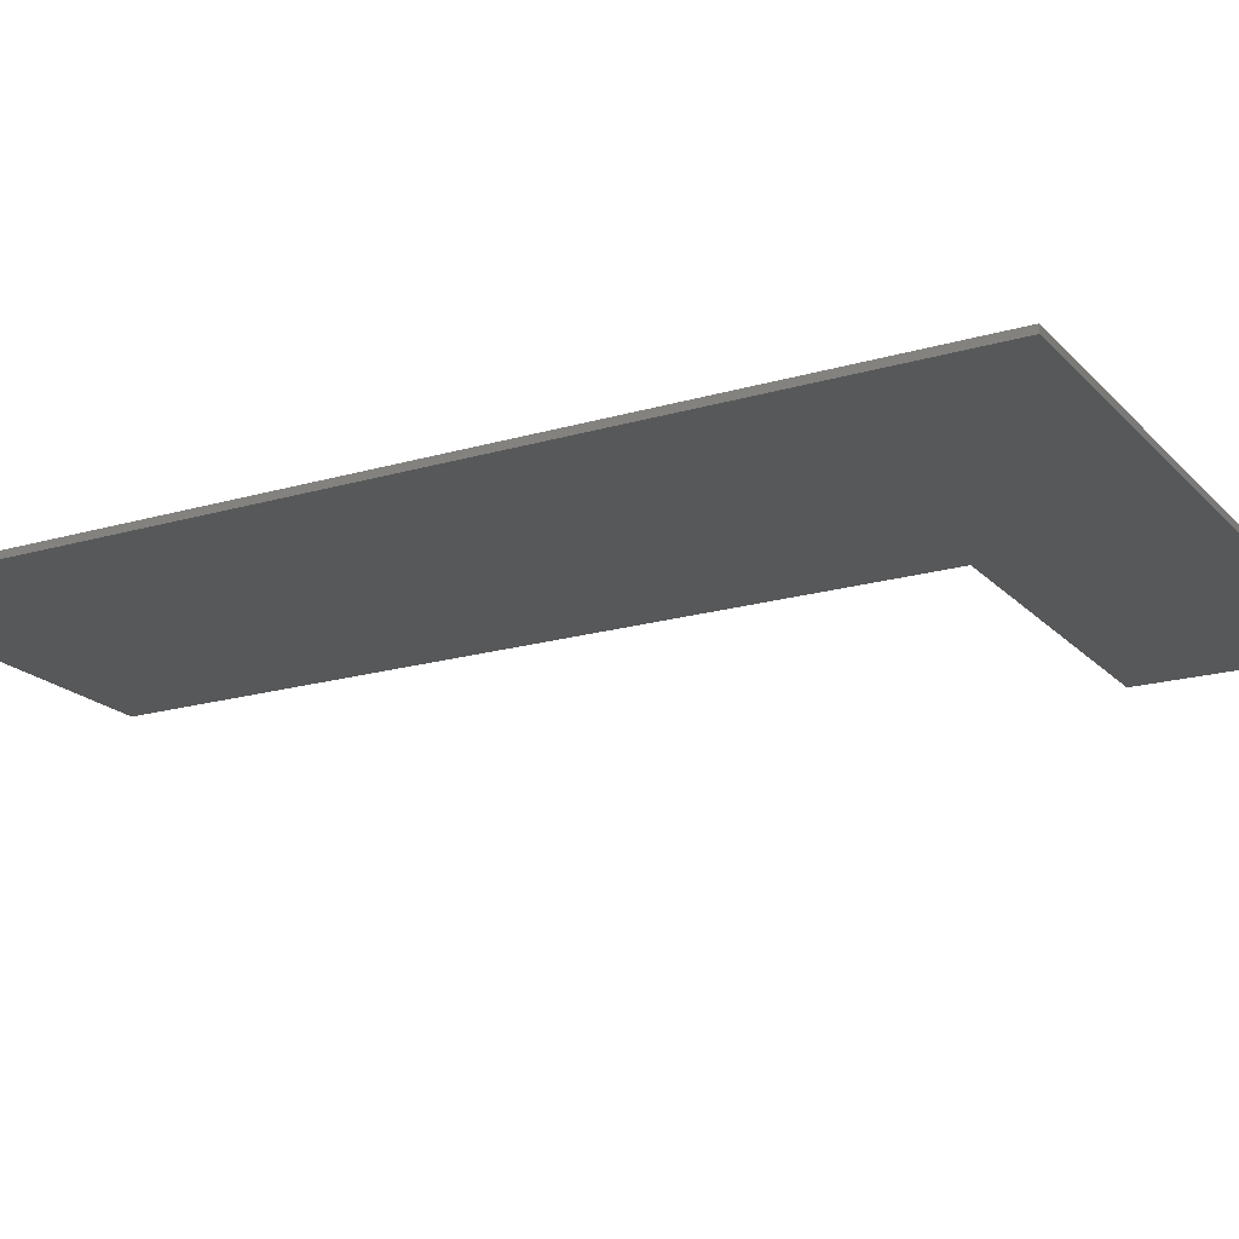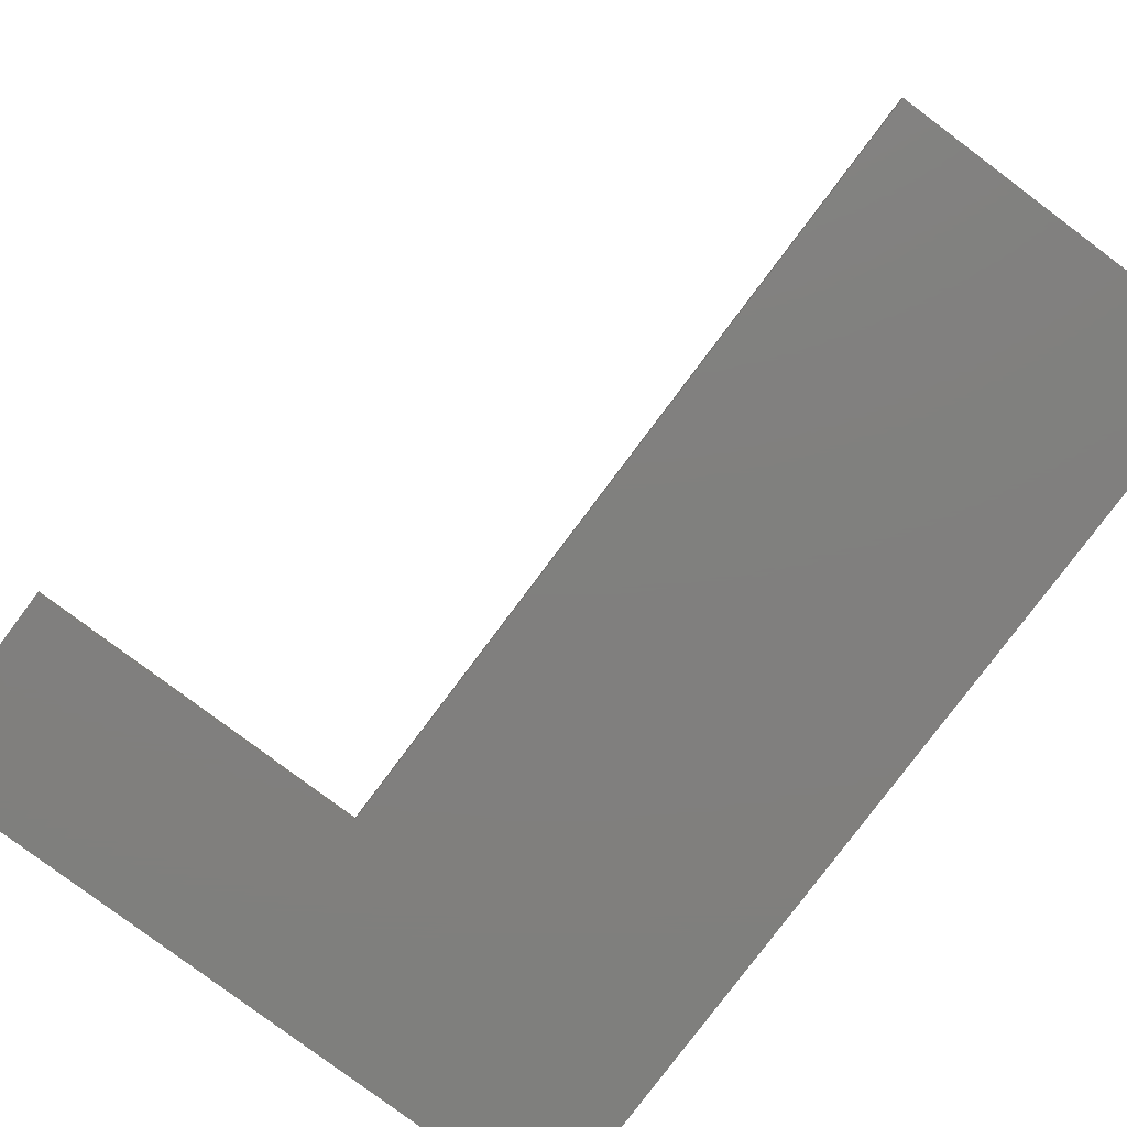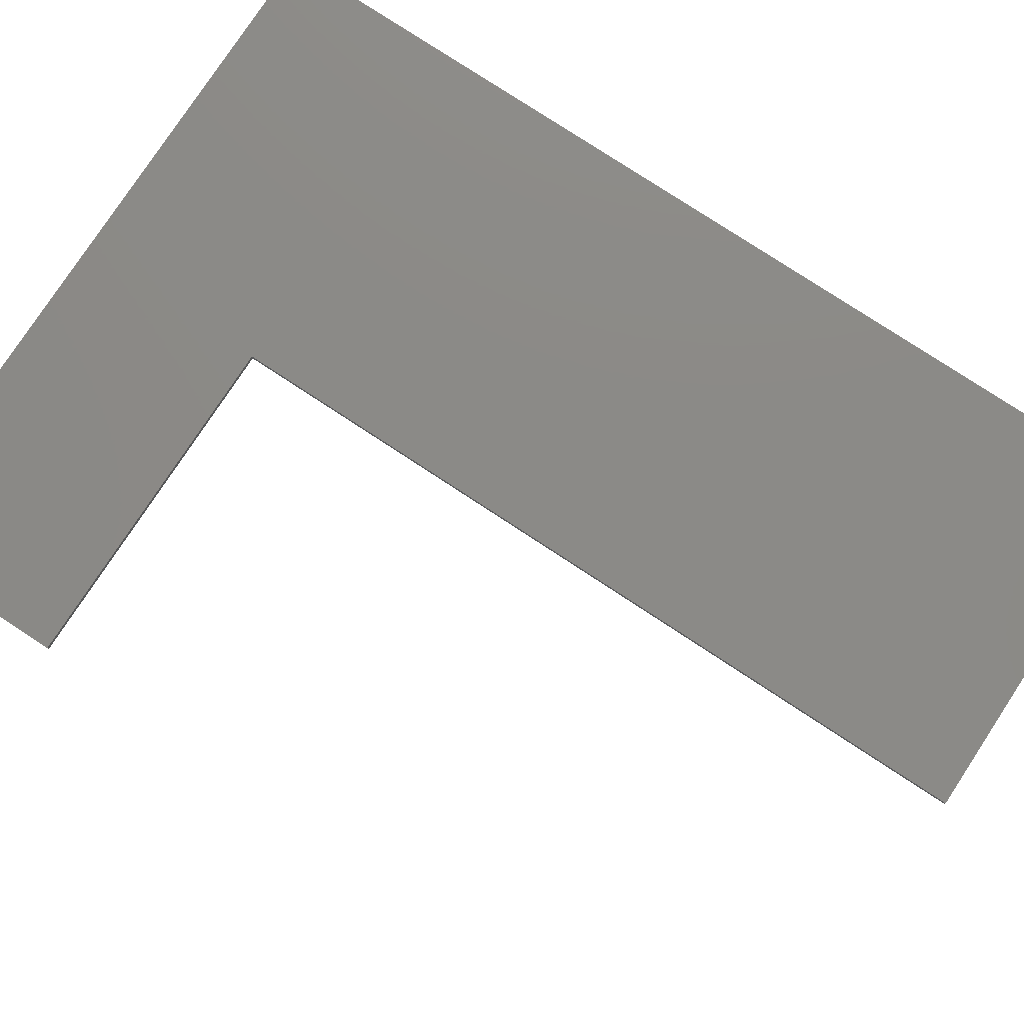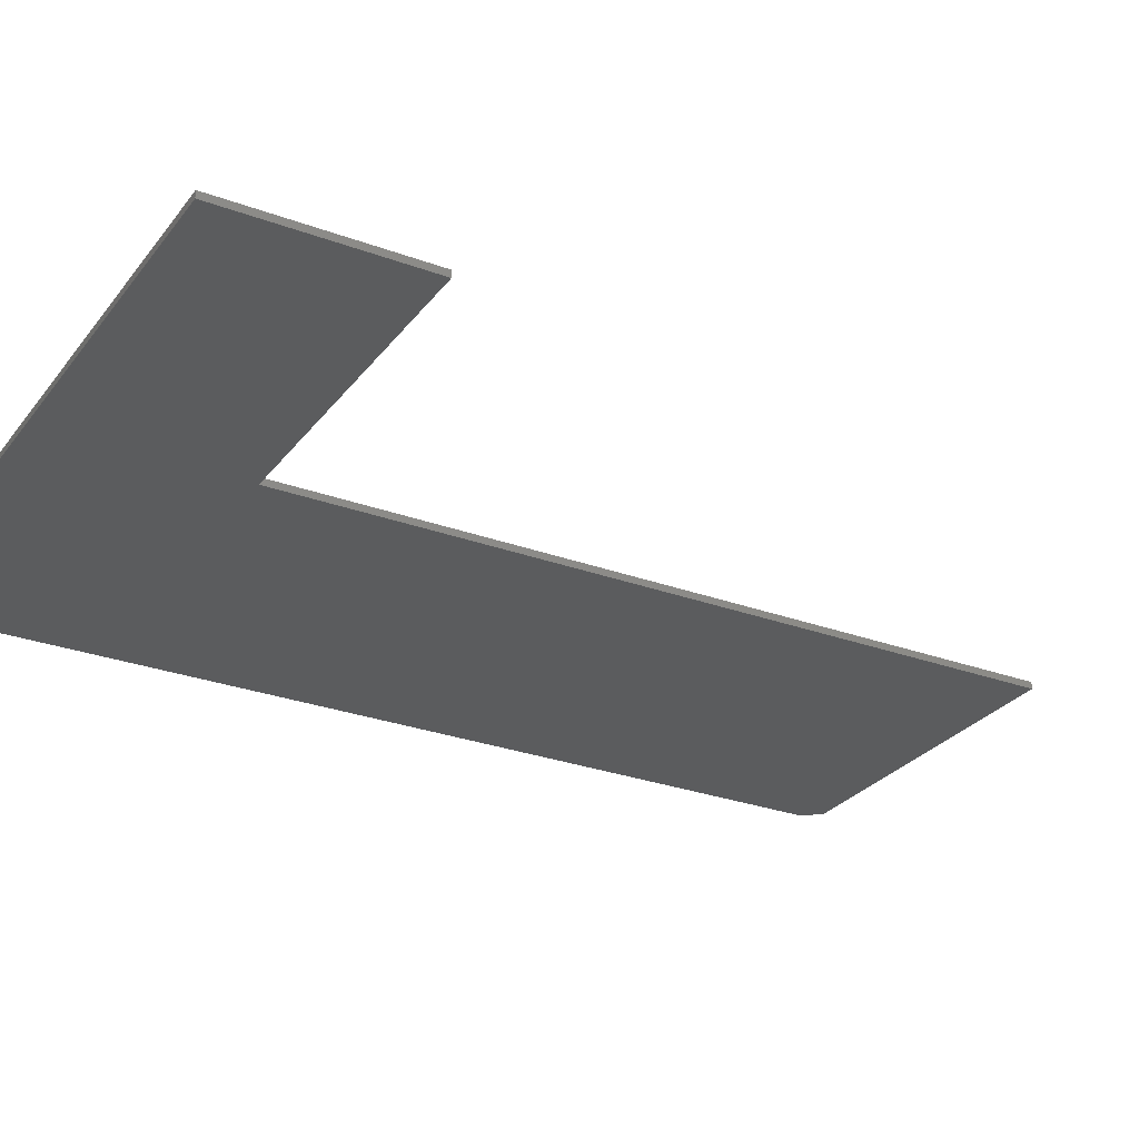
<metadata>
{"format":"stl","ext":"stl","renderer":"f3d","projection":"perspective","resolution":1024,"background":"white","views":[{"elev":-19.2,"azim":-61.0,"up":"+Y"},{"elev":-79.7,"azim":143.2,"up":"+Y"},{"elev":78.4,"azim":123.3,"up":"+Y"},{"elev":-27.9,"azim":60.6,"up":"+Y"}]}
</metadata>
<code>
# stl→obj: 14 verts, 24 faces
v -0.2969 0.007812 -0.3359
v -0.3125 0.007812 -0.3125
v 0.08758 0.007812 -0.3359
v -0.3125 0.007812 0.75
v 0.08758 0.007812 0.5328
v 0.4648 0.007812 0.75
v 0.4648 0.007812 0.5328
v 0.4648 9.137e-17 0.5328
v 0.4648 1.034e-16 0.75
v 0.08758 7.043e-17 0.5328
v -0.3125 6.028e-17 0.75
v 0.08758 2.221e-17 -0.3359
v -0.3125 1.301e-18 -0.3125
v -0.2969 8.674e-19 -0.3359
f 1 2 3
f 3 2 4
f 3 4 5
f 5 4 6
f 5 6 7
f 8 9 10
f 10 9 11
f 10 11 12
f 12 11 13
f 12 13 14
f 4 2 11
f 11 2 13
f 1 3 14
f 14 3 12
f 14 13 1
f 1 13 2
f 6 4 9
f 9 4 11
f 7 6 8
f 8 6 9
f 5 7 10
f 10 7 8
f 3 5 12
f 12 5 10

</code>
